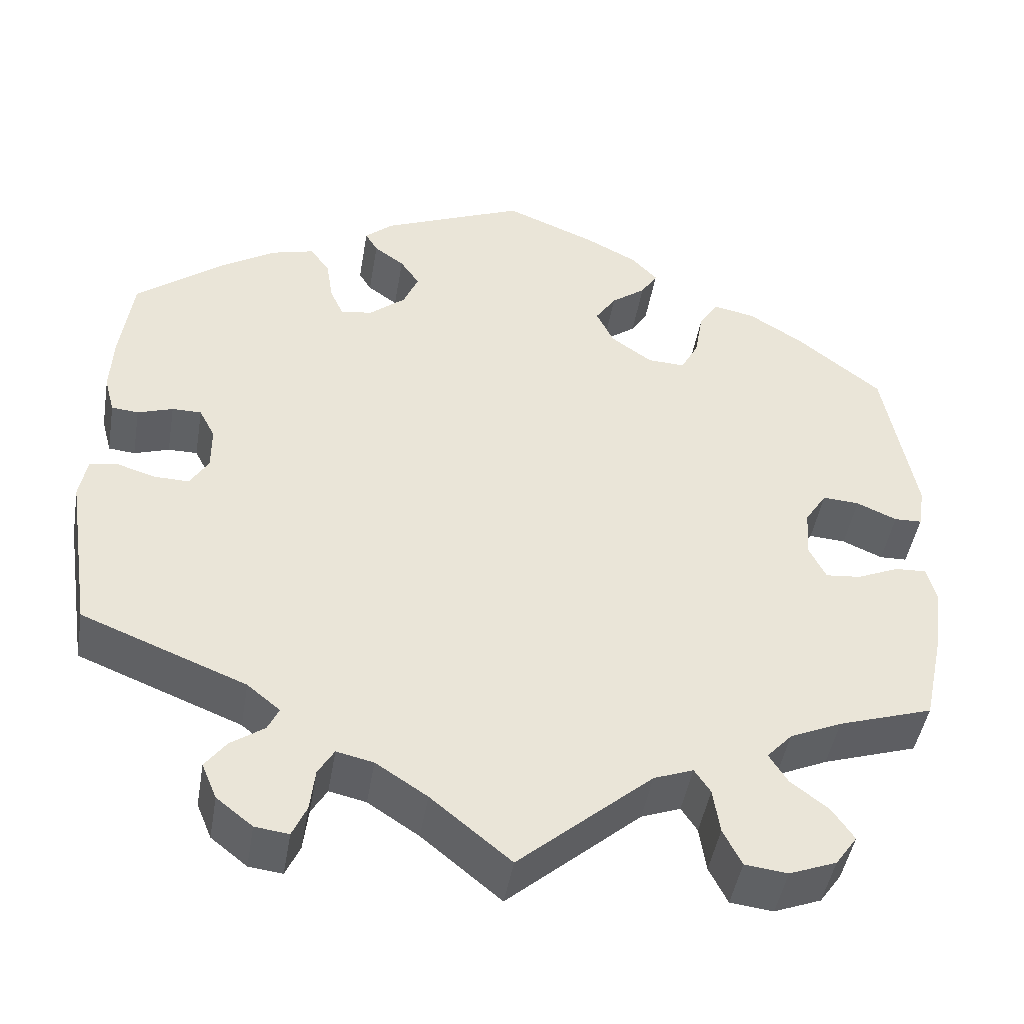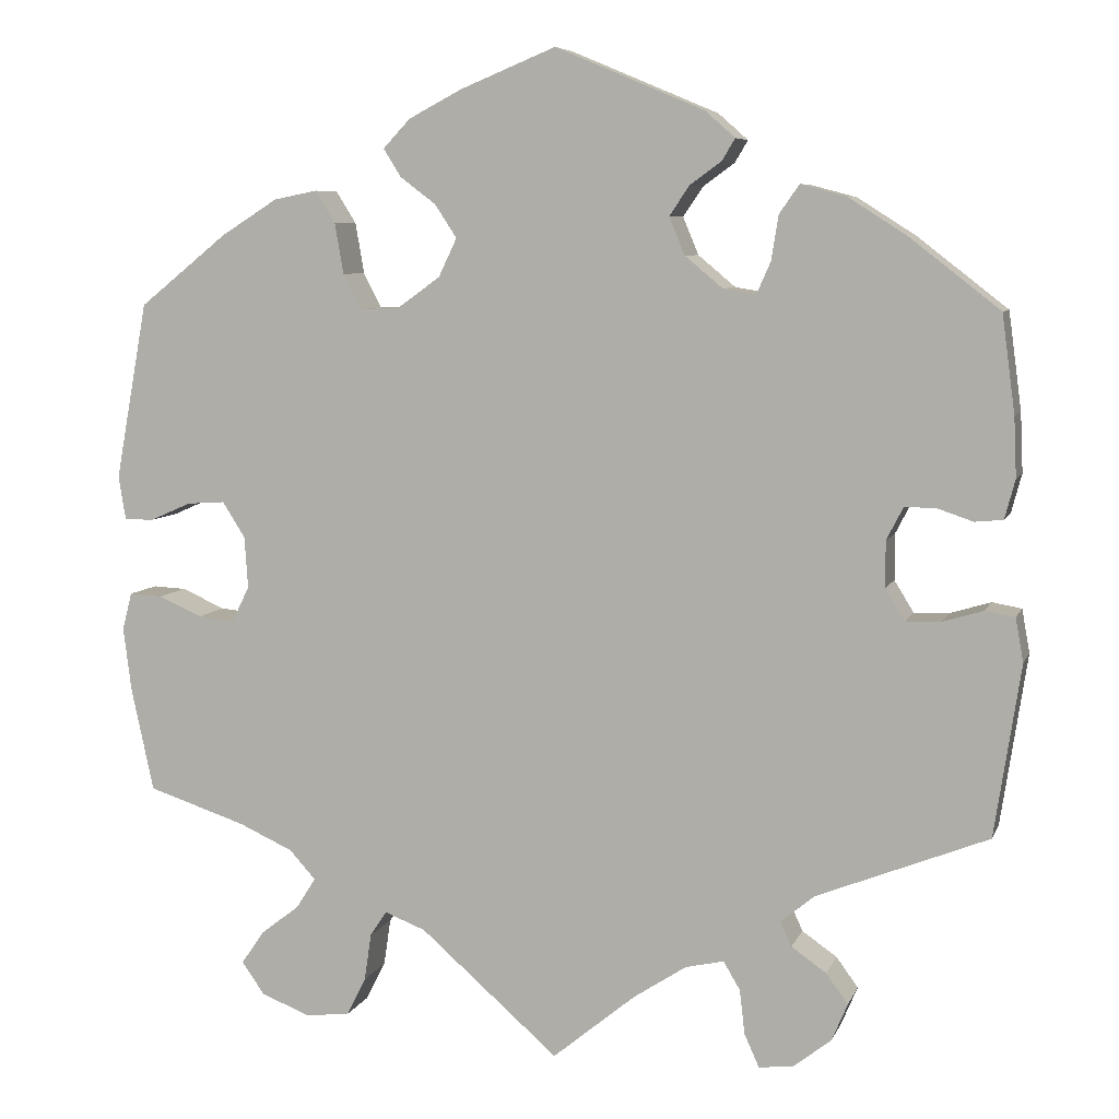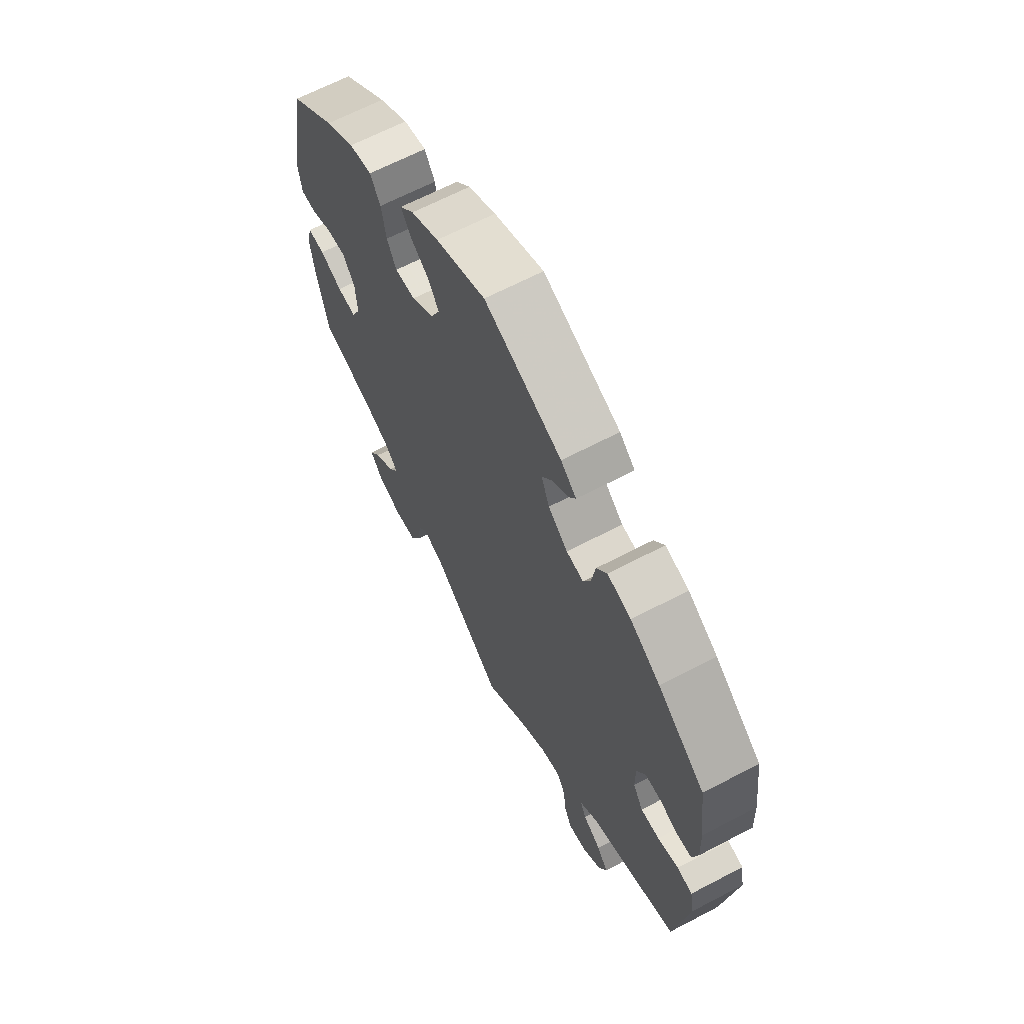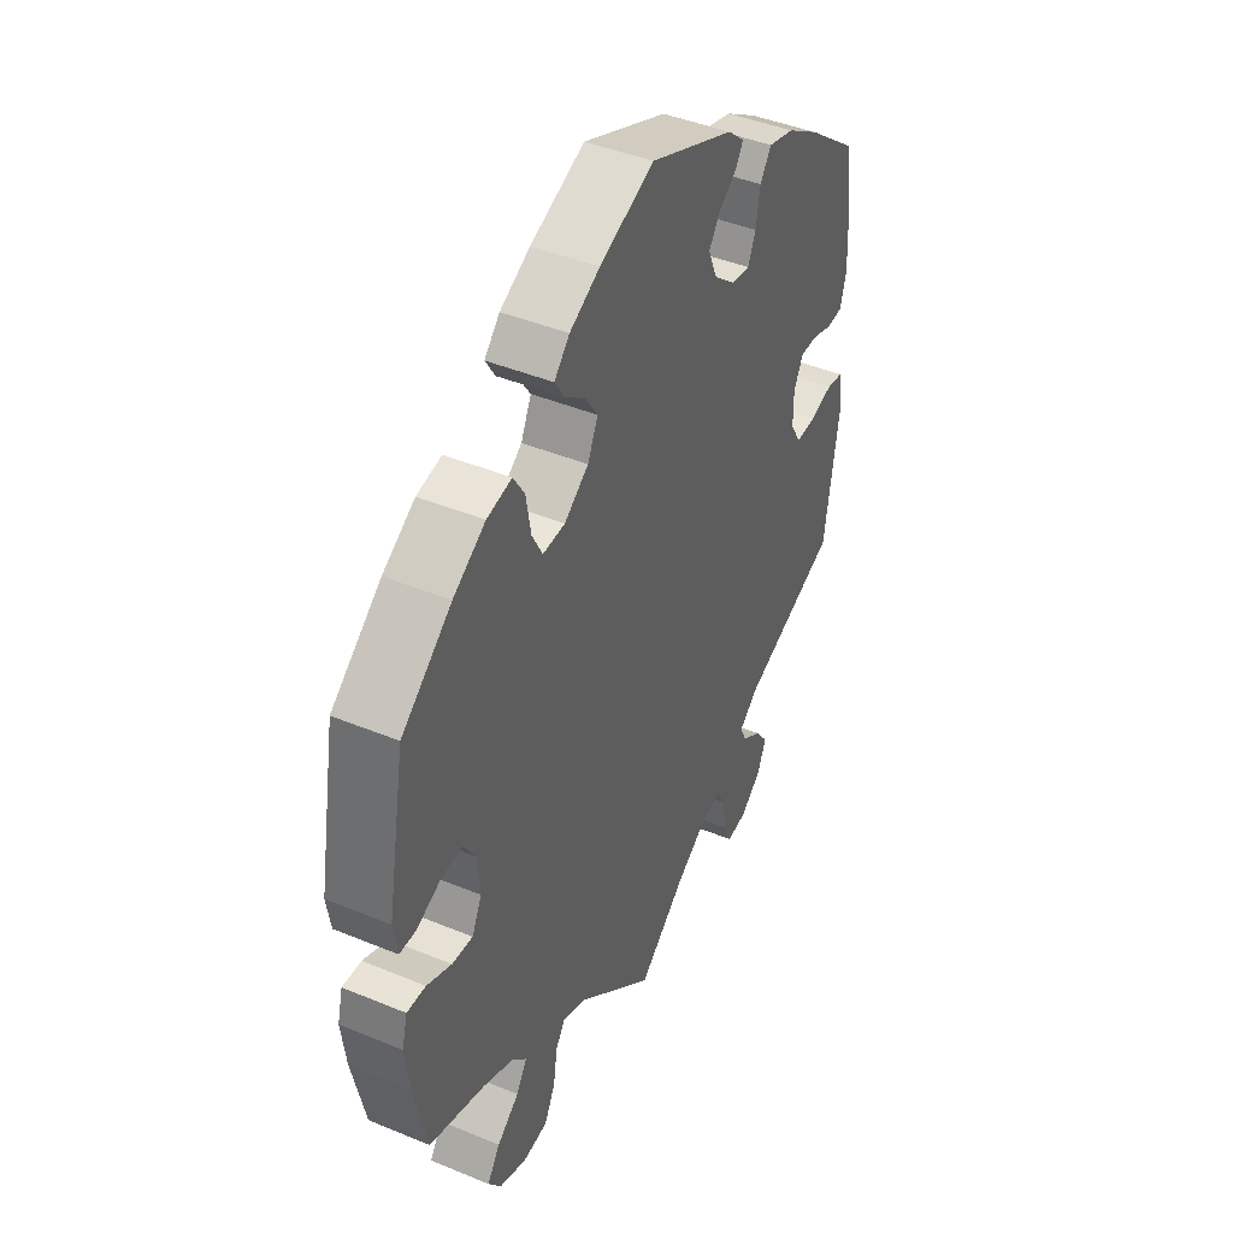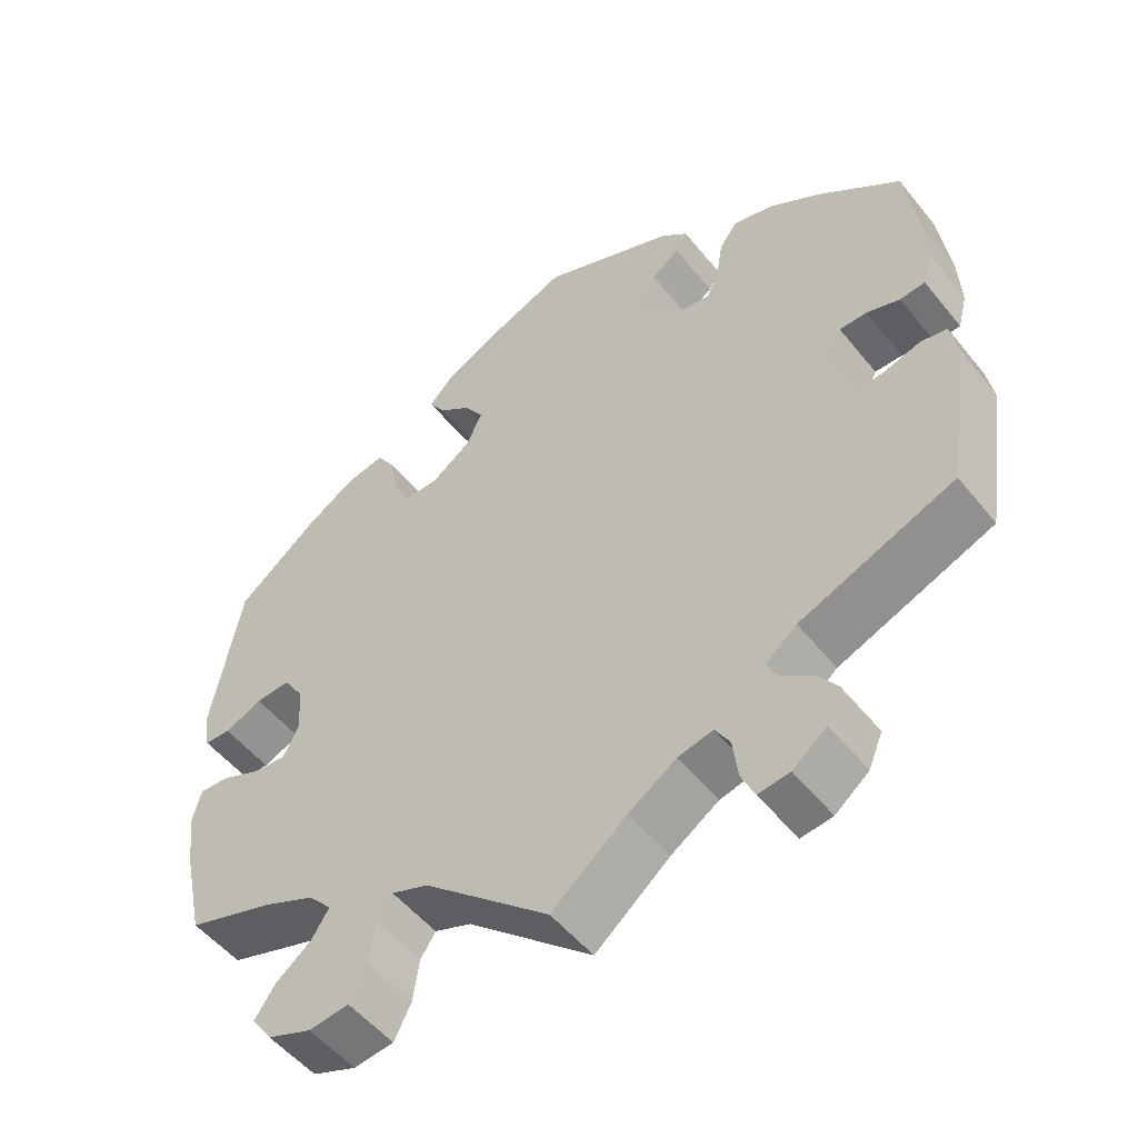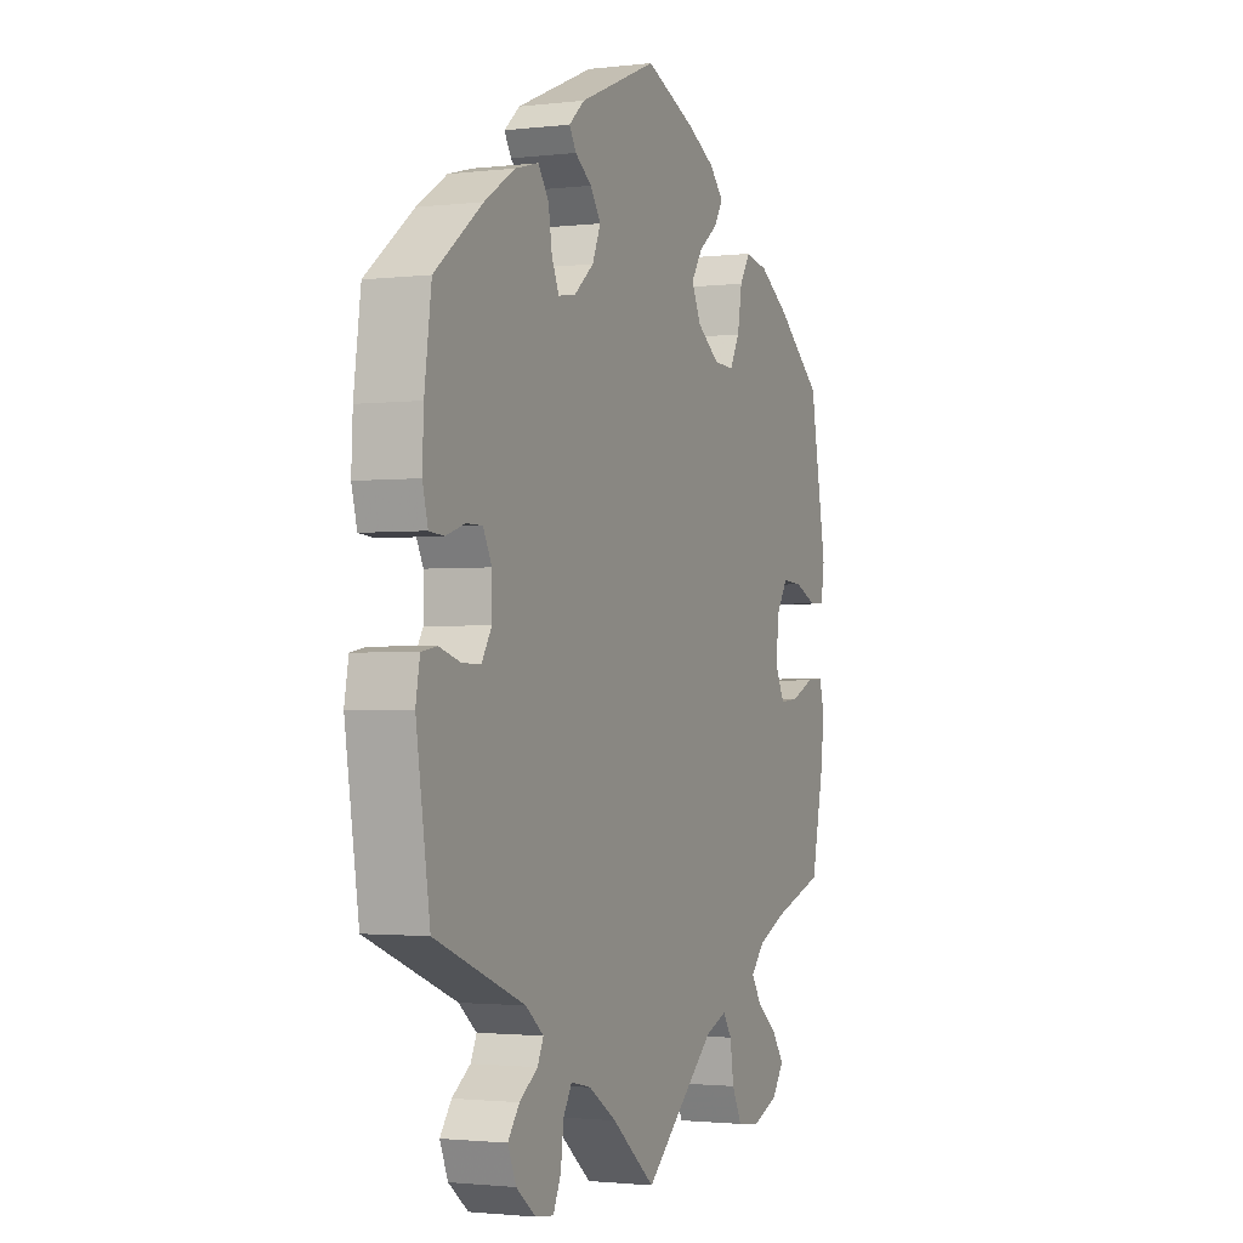
<metadata>
{"format":"obj","ext":"obj","renderer":"f3d","projection":"perspective","resolution":1024,"background":"white","views":[{"elev":-45.9,"azim":-9.5,"up":"+Z"},{"elev":7.0,"azim":-164.5,"up":"+Z"},{"elev":65.5,"azim":-117.8,"up":"+Z"},{"elev":43.4,"azim":116.0,"up":"+Z"},{"elev":-52.3,"azim":-142.3,"up":"+Z"},{"elev":-1.8,"azim":-66.8,"up":"+Z"}]}
</metadata>
<code>
v -0.396 0.07 0.37
v -0.33 0.07 0.412
v -0.278 0.07 0.426
v -0.255 0.07 0.393
v -0.247 0.07 0.342
v -0.231 0.07 0.306
v -0.193 0.07 0.312
v -0.15 0.07 0.348
v -0.132 0.07 0.391
v -0.155 0.07 0.425
v -0.191 0.07 0.451
v -0.206 0.07 0.476
v -0.172 0.07 0.506
v -0.001 0.07 0.578
v 0.109 0.07 0.533
v 0.17 0.07 0.501
v 0.201 0.07 0.468
v 0.181 0.07 0.436
v 0.14 0.07 0.405
v 0.115 0.07 0.367
v 0.136 0.07 0.323
v 0.185 0.07 0.288
v 0.23 0.07 0.286
v 0.251 0.07 0.326
v 0.261 0.07 0.384
v 0.284 0.07 0.421
v 0.334 0.07 0.411
v 0.399 0.07 0.37
v 0.5 0.07 0.289
v 0.537 0.07 0.086
v 0.529 0.07 0.036
v 0.496 0.07 0.035
v 0.448 0.07 0.056
v 0.404 0.07 0.059
v 0.378 0.07 0.018
v 0.374 0.07 -0.041
v 0.394 0.07 -0.082
v 0.436 0.07 -0.078
v 0.486 0.07 -0.056
v 0.524 0.07 -0.054
v 0.535 0.07 -0.097
v 0.526 0.07 -0.169
v 0.5 0.07 -0.289
v 0.387 0.07 -0.326
v 0.325 0.07 -0.354
v 0.295 0.07 -0.387
v 0.317 0.07 -0.422
v 0.362 0.07 -0.457
v 0.388 0.07 -0.495
v 0.362 0.07 -0.532
v 0.306 0.07 -0.554
v 0.255 0.07 -0.548
v 0.233 0.07 -0.504
v 0.225 0.07 -0.45
v 0.206 0.07 -0.421
v 0.159 0.07 -0.439
v 0 0.07 -0.578
v -0.095 0.07 -0.5
v -0.156 0.07 -0.46
v -0.2 0.07 -0.45
v -0.219 0.07 -0.482
v -0.225 0.07 -0.533
v -0.242 0.07 -0.571
v -0.282 0.07 -0.566
v -0.325 0.07 -0.532
v -0.343 0.07 -0.489
v -0.318 0.07 -0.455
v -0.278 0.07 -0.427
v -0.265 0.07 -0.399
v -0.304 0.07 -0.367
v -0.5 0.07 -0.289
v -0.53 0.07 -0.092
v -0.521 0.07 -0.042
v -0.487 0.07 -0.036
v -0.441 0.07 -0.05
v -0.4 0.07 -0.051
v -0.378 0.07 -0.015
v -0.378 0.07 0.038
v -0.397 0.07 0.075
v -0.432 0.07 0.075
v -0.474 0.07 0.061
v -0.506 0.07 0.064
v -0.518 0.07 0.109
v -0.515 0.07 0.177
v -0.5 0.07 0.289
v -0.396 0 0.37
v -0.33 0 0.412
v -0.278 0 0.426
v -0.255 0 0.393
v -0.247 0 0.342
v -0.231 0 0.306
v -0.193 0 0.312
v -0.15 0 0.348
v -0.132 0 0.391
v -0.155 0 0.425
v -0.191 0 0.451
v -0.206 0 0.476
v -0.172 0 0.506
v -0.001 0 0.578
v 0.109 0 0.533
v 0.17 0 0.501
v 0.201 0 0.468
v 0.181 0 0.436
v 0.14 0 0.405
v 0.115 0 0.367
v 0.136 0 0.323
v 0.185 0 0.288
v 0.23 0 0.286
v 0.251 0 0.326
v 0.261 0 0.384
v 0.284 0 0.421
v 0.334 0 0.411
v 0.399 0 0.37
v 0.5 0 0.289
v 0.537 0 0.086
v 0.529 0 0.036
v 0.496 0 0.035
v 0.448 0 0.056
v 0.404 0 0.059
v 0.378 0 0.018
v 0.374 0 -0.041
v 0.394 0 -0.082
v 0.436 0 -0.078
v 0.486 0 -0.056
v 0.524 0 -0.054
v 0.535 0 -0.097
v 0.526 0 -0.169
v 0.5 0 -0.289
v 0.387 0 -0.326
v 0.325 0 -0.354
v 0.295 0 -0.387
v 0.317 0 -0.422
v 0.362 0 -0.457
v 0.388 0 -0.495
v 0.362 0 -0.532
v 0.306 0 -0.554
v 0.255 0 -0.548
v 0.233 0 -0.504
v 0.225 0 -0.45
v 0.206 0 -0.421
v 0.159 0 -0.439
v 0 0 -0.578
v -0.095 0 -0.5
v -0.156 0 -0.46
v -0.2 0 -0.45
v -0.219 0 -0.482
v -0.225 0 -0.533
v -0.242 0 -0.571
v -0.282 0 -0.566
v -0.325 0 -0.532
v -0.343 0 -0.489
v -0.318 0 -0.455
v -0.278 0 -0.427
v -0.265 0 -0.399
v -0.304 0 -0.367
v -0.5 0 -0.289
v -0.53 0 -0.092
v -0.521 0 -0.042
v -0.487 0 -0.036
v -0.441 0 -0.05
v -0.4 0 -0.051
v -0.378 0 -0.015
v -0.378 0 0.038
v -0.397 0 0.075
v -0.432 0 0.075
v -0.474 0 0.061
v -0.506 0 0.064
v -0.518 0 0.109
v -0.515 0 0.177
v -0.5 0 0.289
f 80 81 82 83
f 79 80 83 84
f 72 73 74 75
f 70 71 72 75
f 69 70 75 76
f 65 66 67 68
f 65 68 69
f 64 65 69
f 61 62 63 64
f 60 61 64 69
f 59 60 69 76
f 56 57 58
f 55 56 58 59
f 51 52 53 54
f 51 54 55
f 50 51 55
f 47 48 49 50
f 46 47 50 55
f 45 46 55 59
f 41 42 43 44
f 38 39 40 41
f 37 38 41 44
f 36 37 44 45
f 30 31 32 33
f 30 33 34
f 29 30 34
f 28 29 34 35
f 24 25 26 27
f 23 24 27 28
f 16 17 18 19
f 16 19 20
f 15 16 20
f 14 15 20
f 13 14 20 21
f 10 11 12 13
f 9 10 13 21
f 2 3 4 5
f 2 5 6
f 1 2 6
f 79 84 85 1
f 45 59 76 77
f 45 77 78
f 23 28 35 36
f 22 23 36 45
f 8 9 21 22
f 7 8 22 45
f 6 7 45 78
f 1 6 78 79
f 168 167 166 165
f 169 168 165 164
f 160 159 158 157
f 160 157 156 155
f 161 160 155 154
f 153 152 151 150
f 154 153 150
f 154 150 149
f 149 148 147 146
f 154 149 146 145
f 161 154 145 144
f 143 142 141
f 144 143 141 140
f 139 138 137 136
f 140 139 136
f 140 136 135
f 135 134 133 132
f 140 135 132 131
f 144 140 131 130
f 129 128 127 126
f 126 125 124 123
f 129 126 123 122
f 130 129 122 121
f 118 117 116 115
f 119 118 115
f 119 115 114
f 120 119 114 113
f 112 111 110 109
f 113 112 109 108
f 104 103 102 101
f 105 104 101
f 105 101 100
f 105 100 99
f 106 105 99 98
f 98 97 96 95
f 106 98 95 94
f 90 89 88 87
f 91 90 87
f 91 87 86
f 86 170 169 164
f 162 161 144 130
f 163 162 130
f 121 120 113 108
f 130 121 108 107
f 107 106 94 93
f 130 107 93 92
f 163 130 92 91
f 164 163 91 86
f 1 86 87 2
f 2 87 88 3
f 3 88 89 4
f 4 89 90 5
f 5 90 91 6
f 6 91 92 7
f 7 92 93 8
f 8 93 94 9
f 9 94 95 10
f 10 95 96 11
f 11 96 97 12
f 12 97 98 13
f 13 98 99 14
f 14 99 100 15
f 15 100 101 16
f 16 101 102 17
f 17 102 103 18
f 18 103 104 19
f 19 104 105 20
f 20 105 106 21
f 21 106 107 22
f 22 107 108 23
f 23 108 109 24
f 24 109 110 25
f 25 110 111 26
f 26 111 112 27
f 27 112 113 28
f 28 113 114 29
f 29 114 115 30
f 30 115 116 31
f 31 116 117 32
f 32 117 118 33
f 33 118 119 34
f 34 119 120 35
f 35 120 121 36
f 36 121 122 37
f 37 122 123 38
f 38 123 124 39
f 39 124 125 40
f 40 125 126 41
f 41 126 127 42
f 42 127 128 43
f 43 128 129 44
f 44 129 130 45
f 45 130 131 46
f 46 131 132 47
f 47 132 133 48
f 48 133 134 49
f 49 134 135 50
f 50 135 136 51
f 51 136 137 52
f 52 137 138 53
f 53 138 139 54
f 54 139 140 55
f 55 140 141 56
f 56 141 142 57
f 57 142 143 58
f 58 143 144 59
f 59 144 145 60
f 60 145 146 61
f 61 146 147 62
f 62 147 148 63
f 63 148 149 64
f 64 149 150 65
f 65 150 151 66
f 66 151 152 67
f 67 152 153 68
f 68 153 154 69
f 69 154 155 70
f 70 155 156 71
f 71 156 157 72
f 72 157 158 73
f 73 158 159 74
f 74 159 160 75
f 75 160 161 76
f 76 161 162 77
f 77 162 163 78
f 78 163 164 79
f 79 164 165 80
f 80 165 166 81
f 81 166 167 82
f 82 167 168 83
f 83 168 169 84
f 84 169 170 85
f 85 170 86 1

</code>
